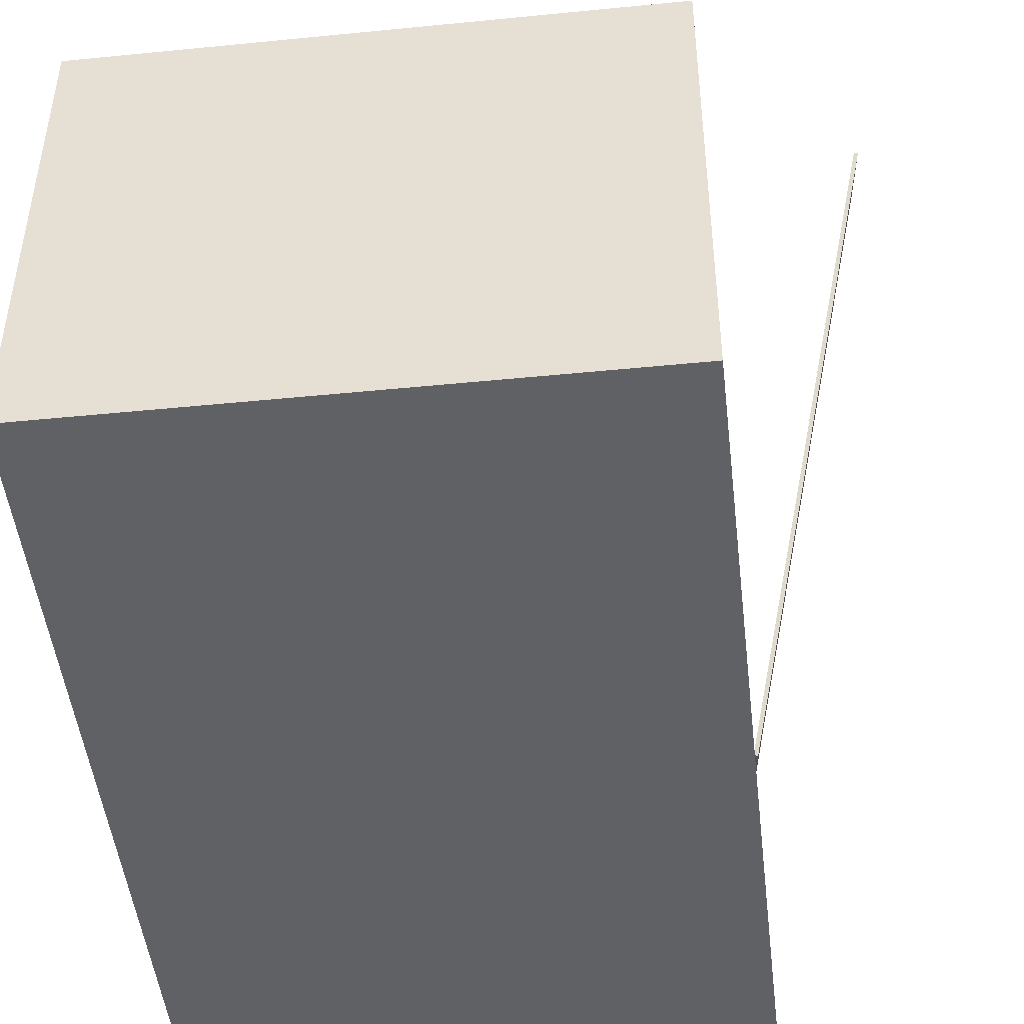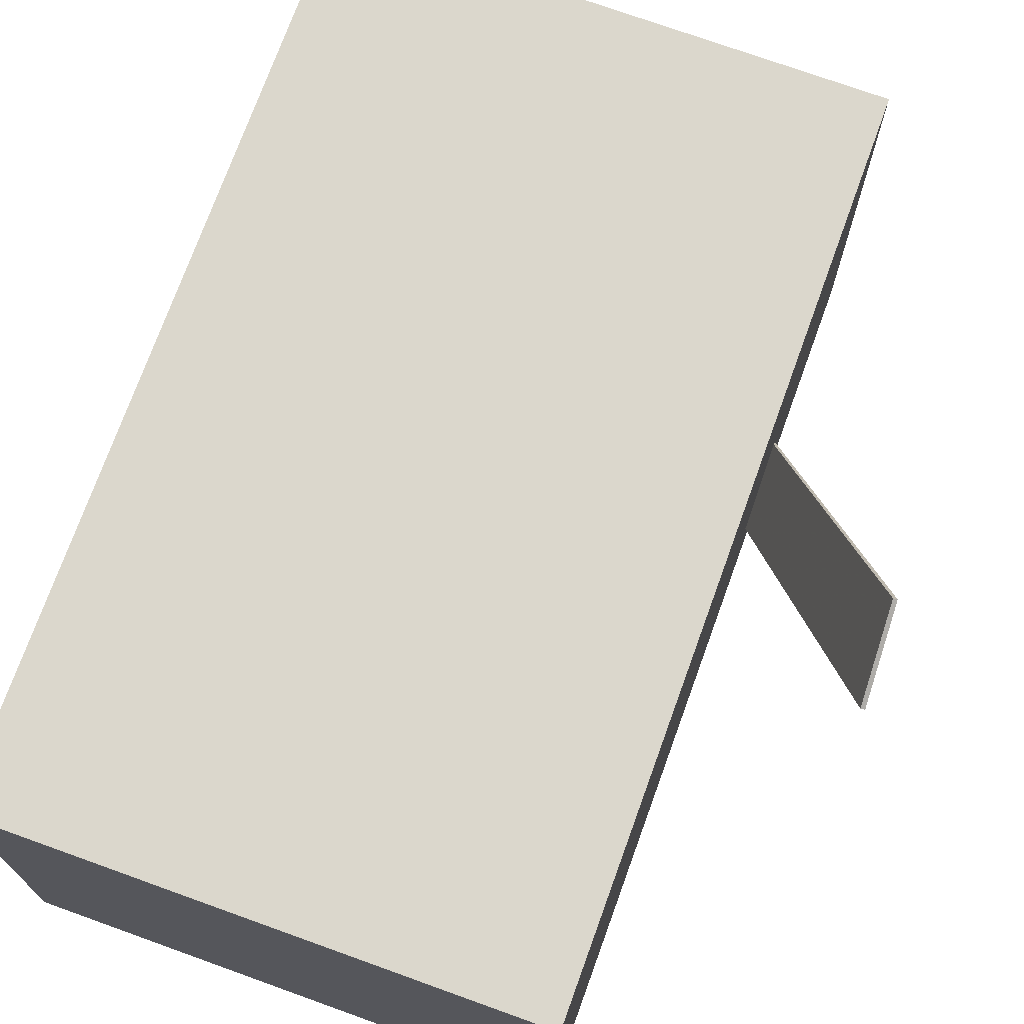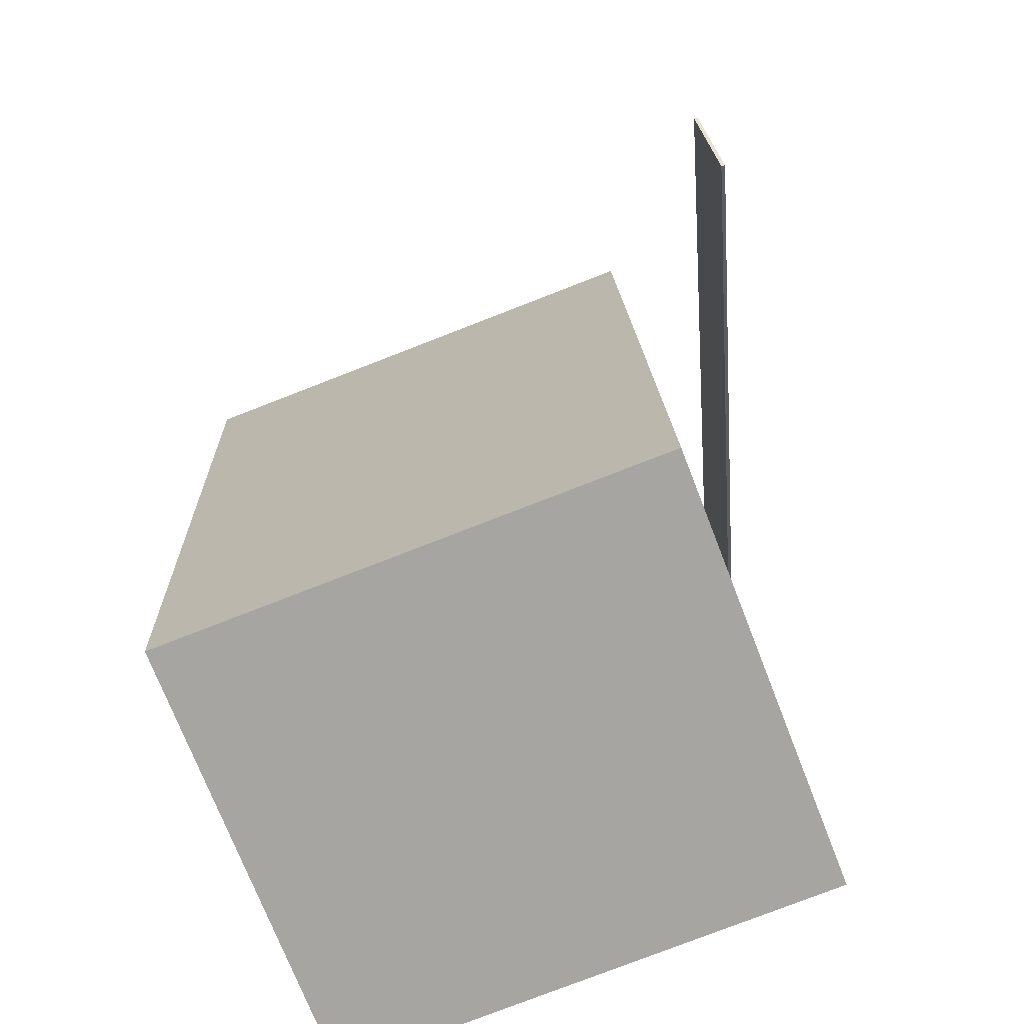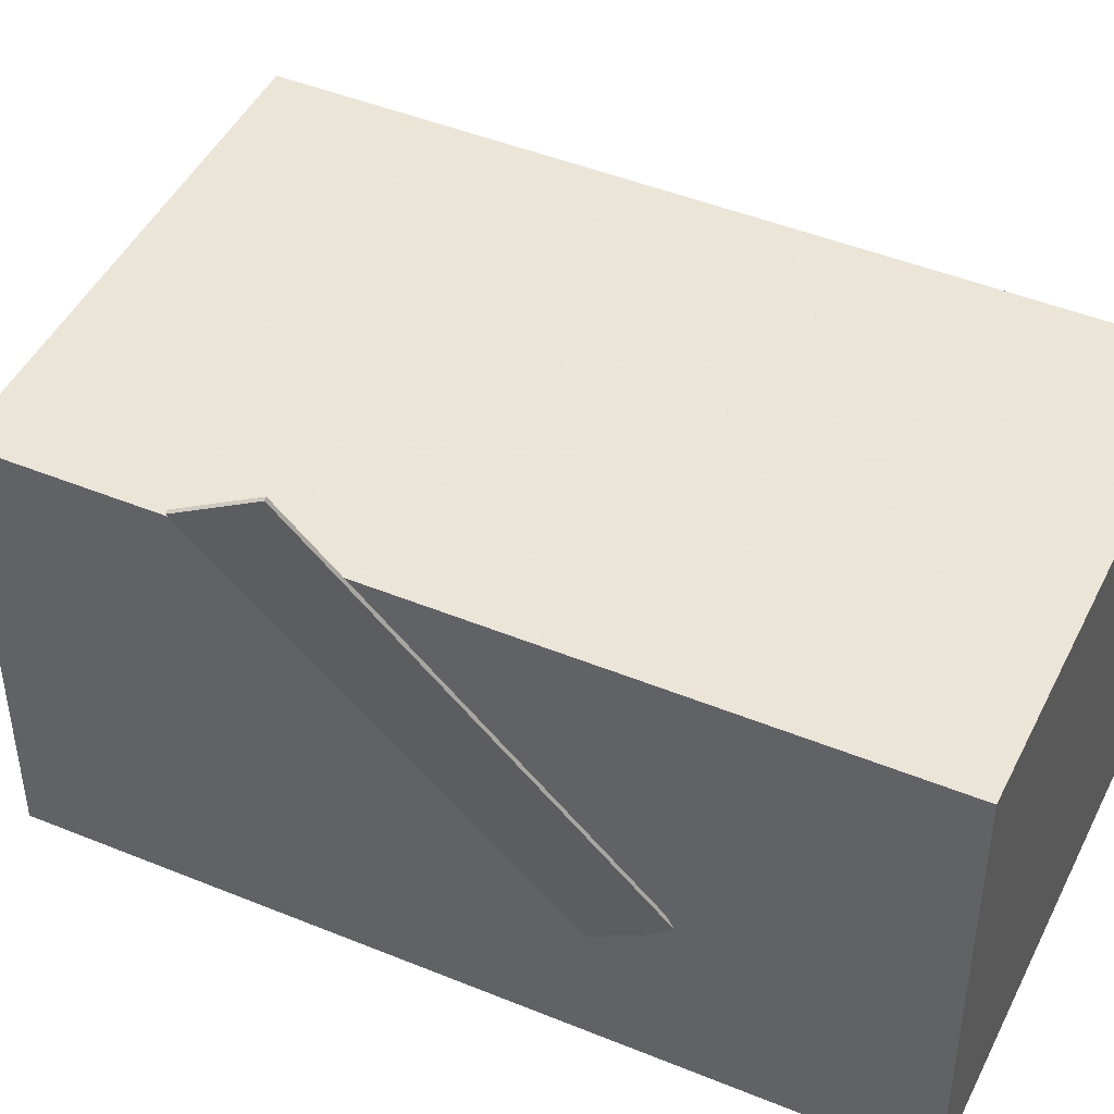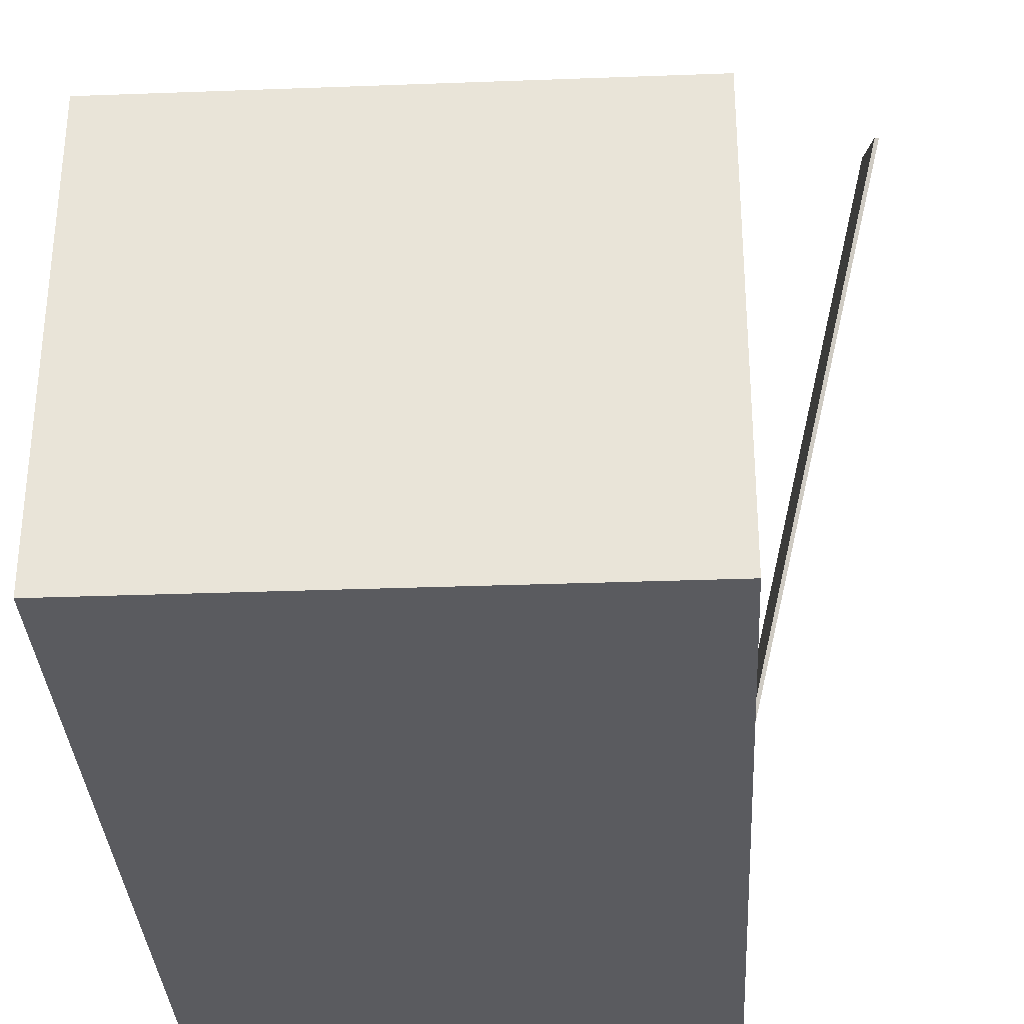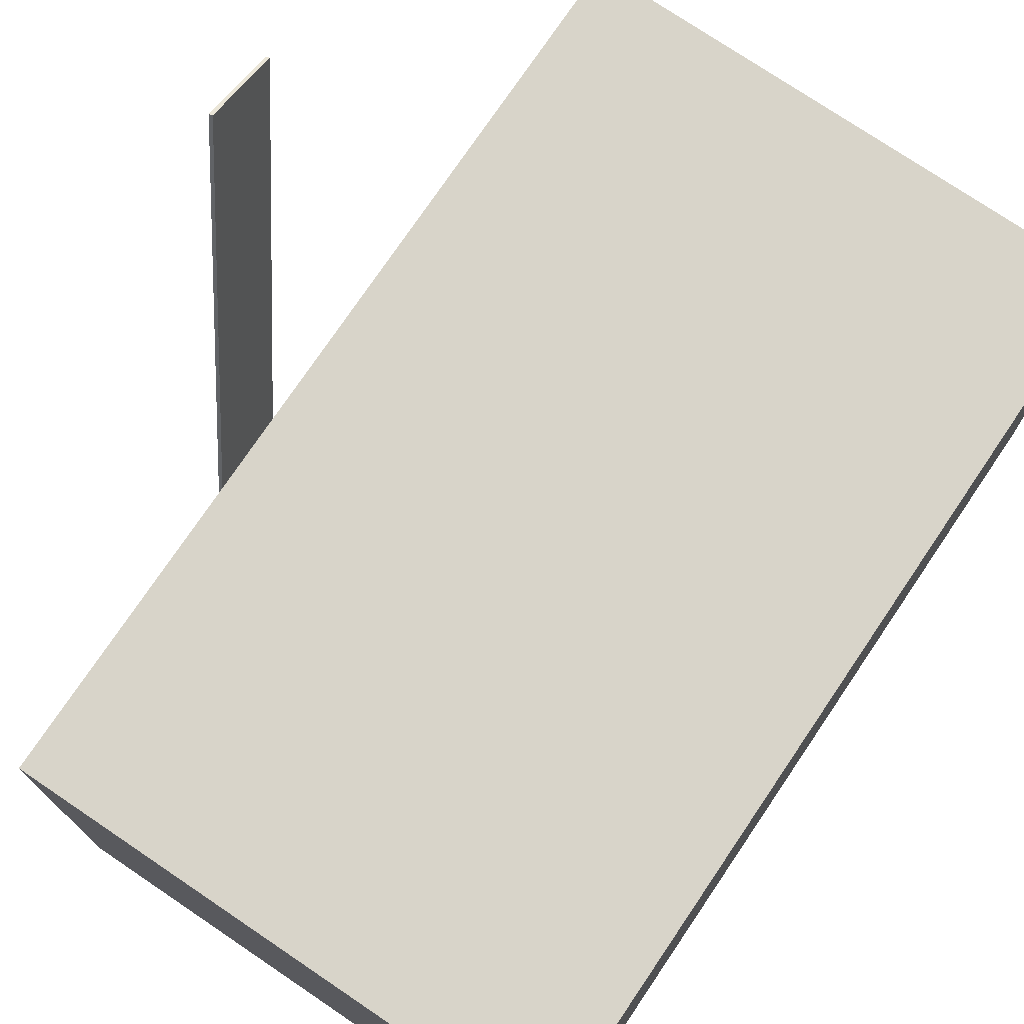
<metadata>
{"format":"obj","ext":"obj","renderer":"f3d","projection":"perspective","resolution":1024,"background":"white","views":[{"elev":-47.8,"azim":8.4,"up":"+Z"},{"elev":73.2,"azim":21.8,"up":"+Z"},{"elev":-72.8,"azim":21.2,"up":"+Y"},{"elev":46.0,"azim":117.1,"up":"+Z"},{"elev":-32.9,"azim":5.0,"up":"+Z"},{"elev":75.3,"azim":-144.0,"up":"+Z"}]}
</metadata>
<code>
v 0.2928 0.1012 -0.1122
v 0.4479 -0.1677 0.4161
v 0.289 0.1005 -0.1114
v 0.444 -0.1685 0.4168
v 0.2851 0.1841 -0.06771
v 0.4402 -0.08487 0.4605
v 0.2813 0.1833 -0.06697
v 0.4363 -0.08563 0.4613
f 1.0 7.0 5.0
f 1.0 3.0 7.0
f 1.0 4.0 3.0
f 1.0 2.0 4.0
f 3.0 8.0 7.0
f 3.0 4.0 8.0
f 5.0 7.0 8.0
f 5.0 8.0 6.0
f 1.0 5.0 6.0
f 1.0 6.0 2.0
f 2.0 6.0 8.0
f 2.0 8.0 4.0
v -0.2409 -0.4961 -0.2531
v -0.2403 -0.496 0.2345
v -0.2721 0.4145 -0.2532
v -0.2715 0.4145 0.2344
v 0.3093 -0.4773 -0.2538
v 0.3099 -0.4772 0.2339
v 0.2781 0.4333 -0.2539
v 0.2787 0.4334 0.2338
f 9.0 15.0 13.0
f 9.0 11.0 15.0
f 9.0 12.0 11.0
f 9.0 10.0 12.0
f 11.0 16.0 15.0
f 11.0 12.0 16.0
f 13.0 15.0 16.0
f 13.0 16.0 14.0
f 9.0 13.0 14.0
f 9.0 14.0 10.0
f 10.0 14.0 16.0
f 10.0 16.0 12.0

</code>
